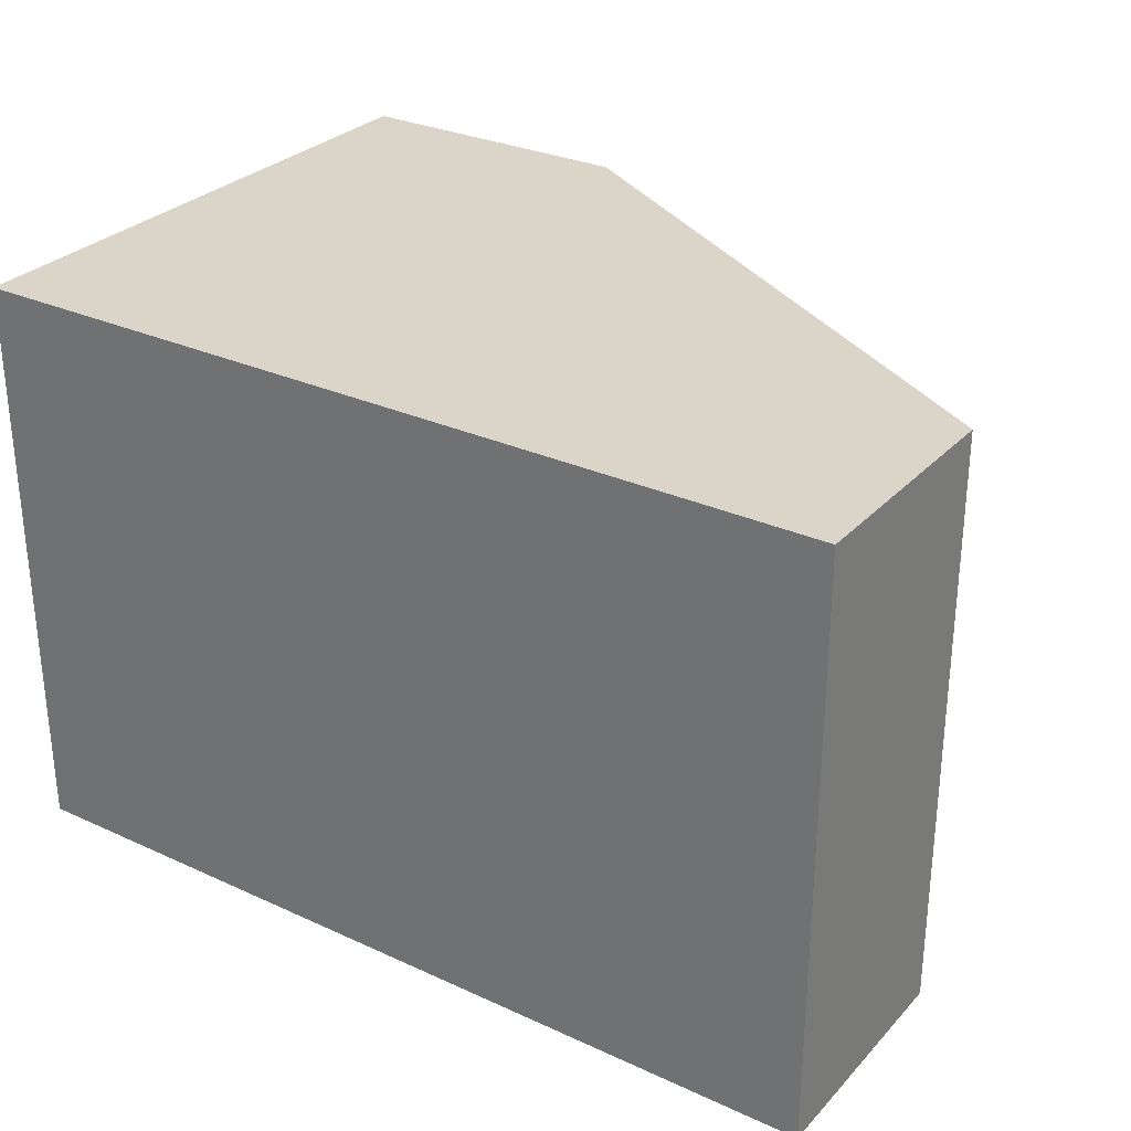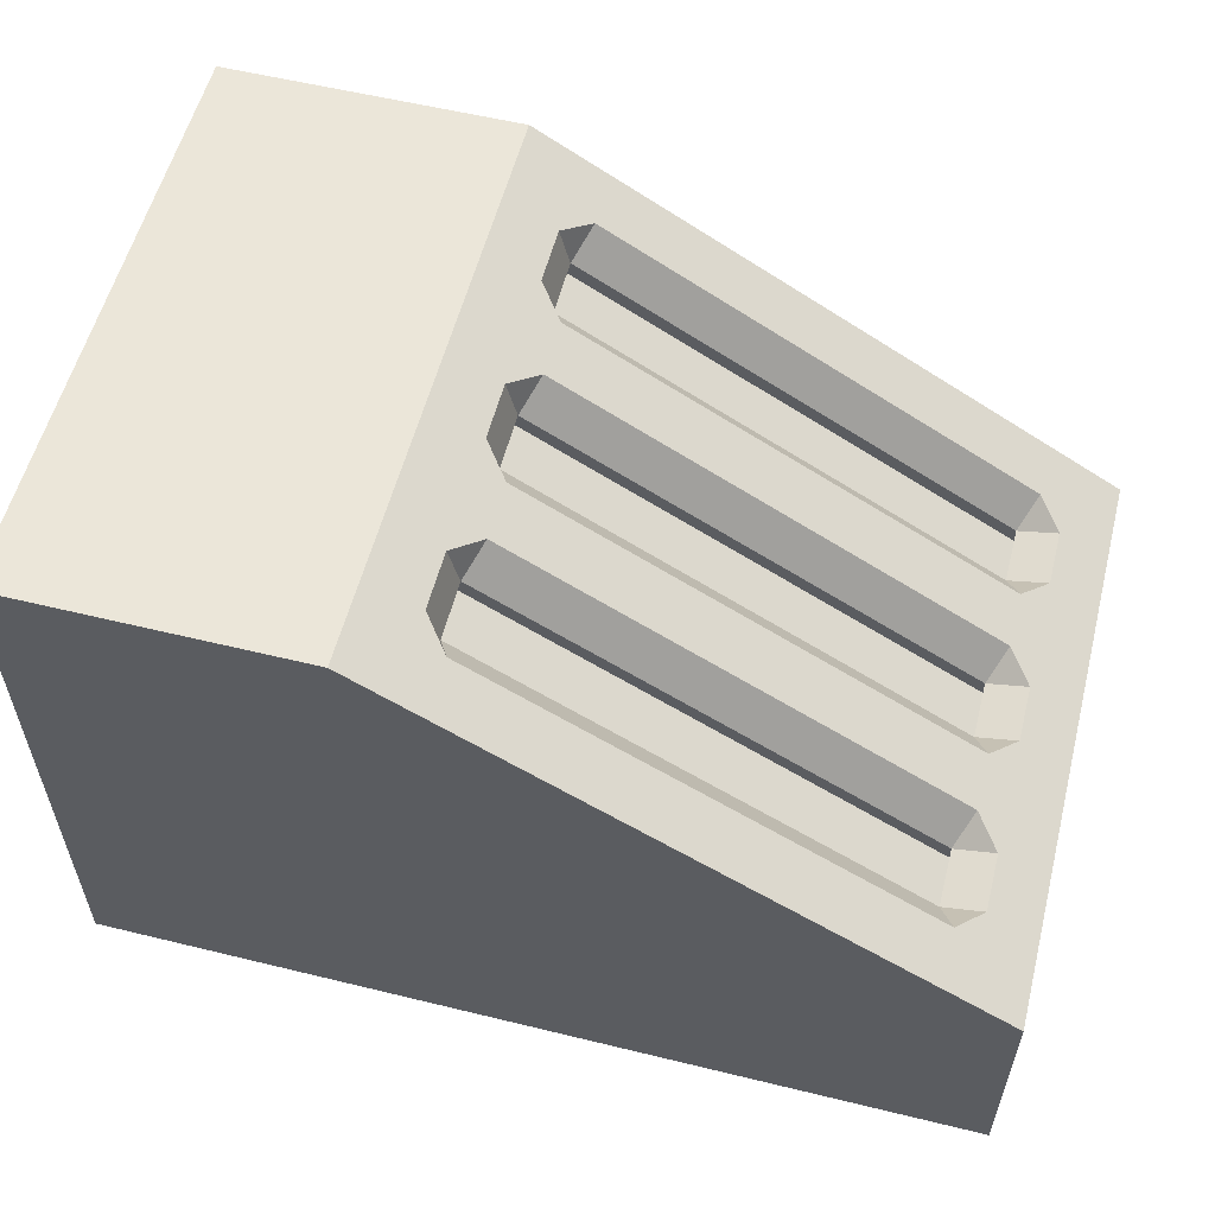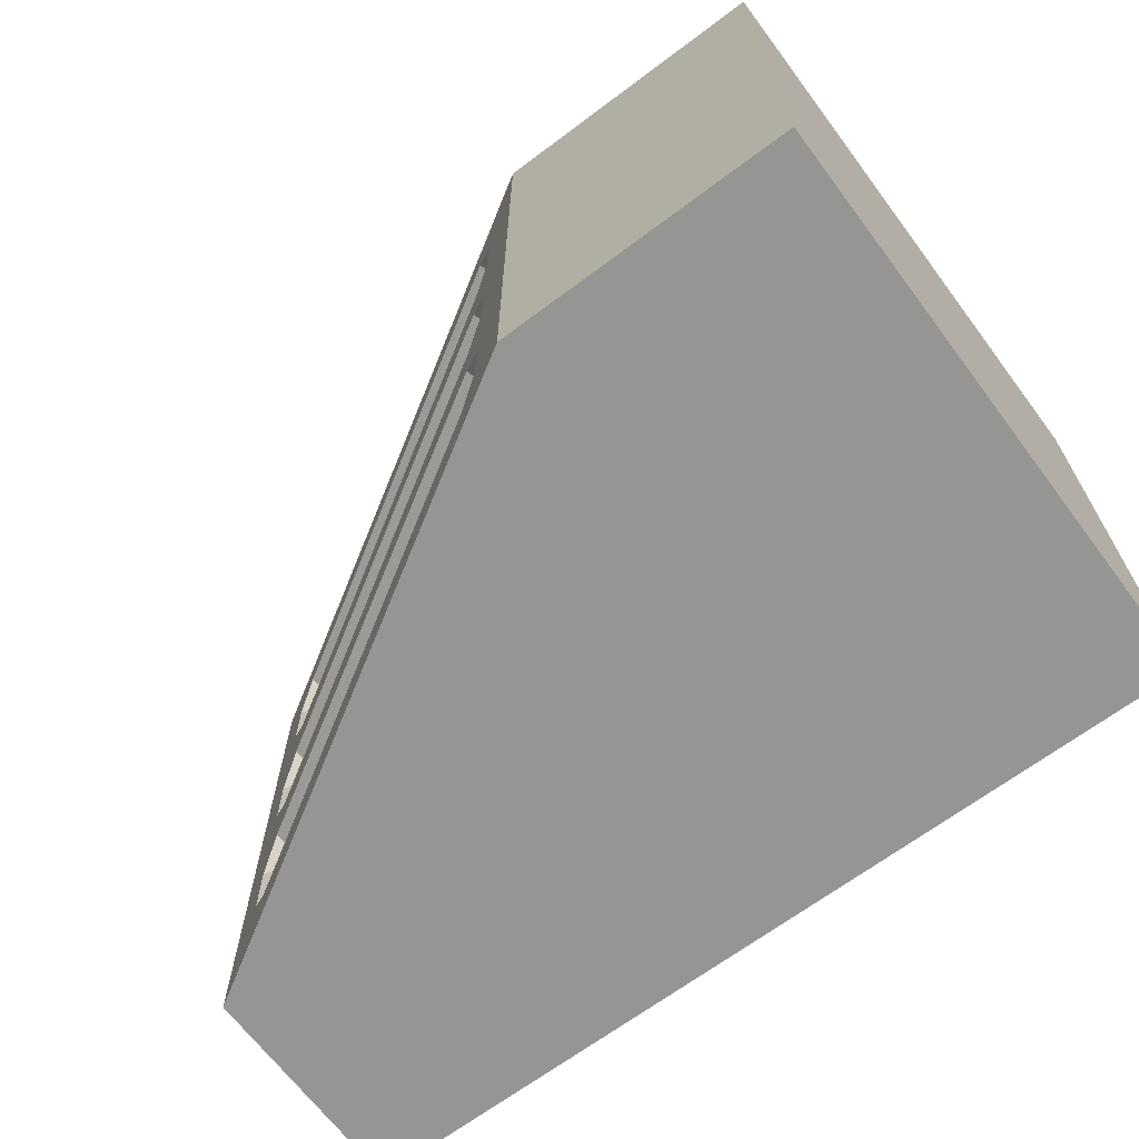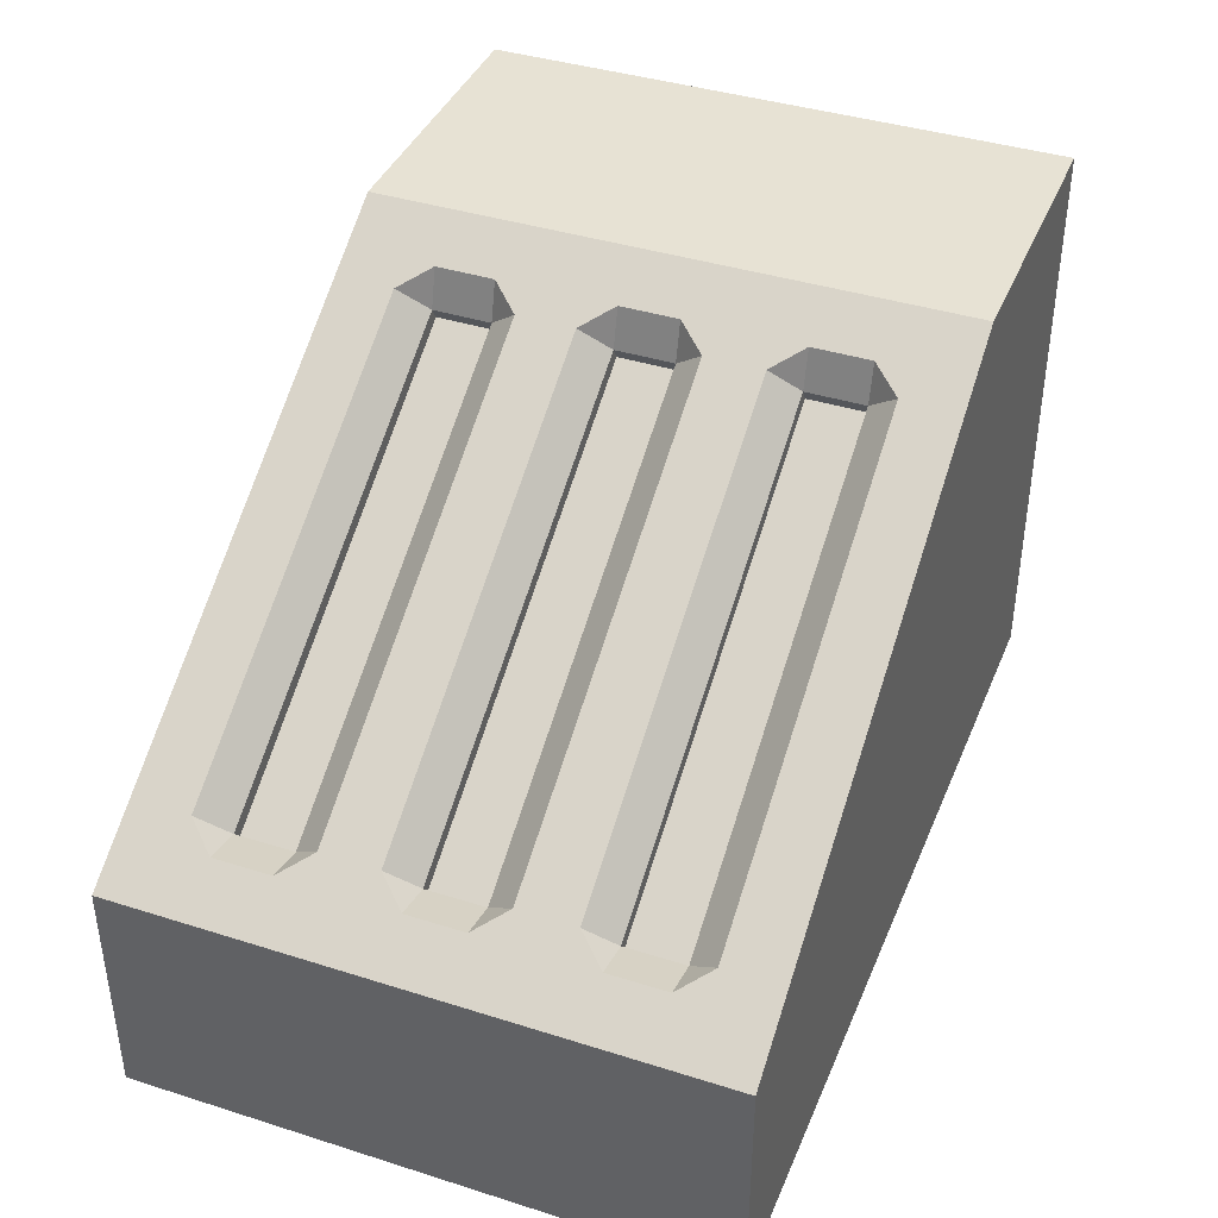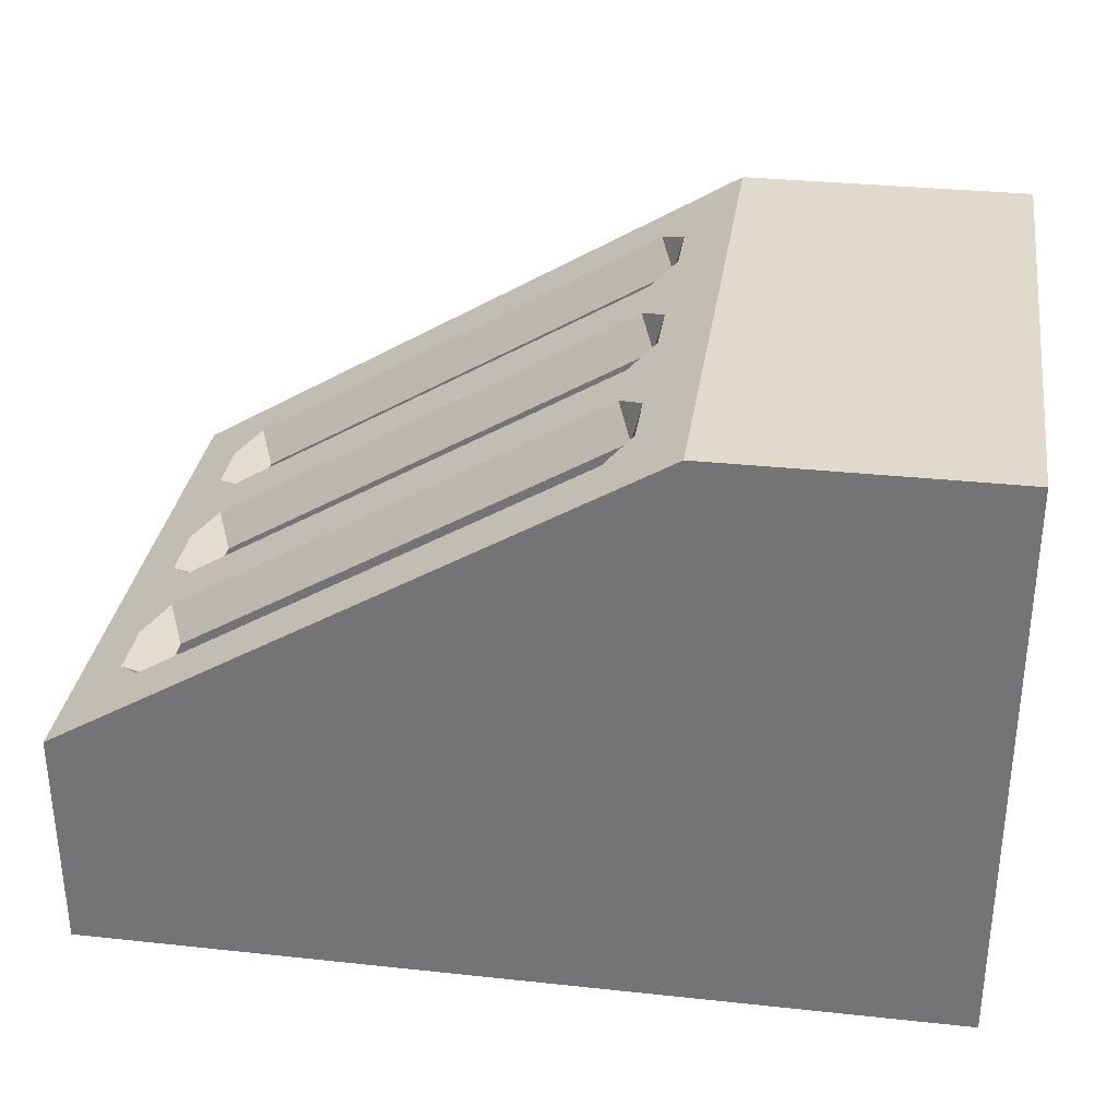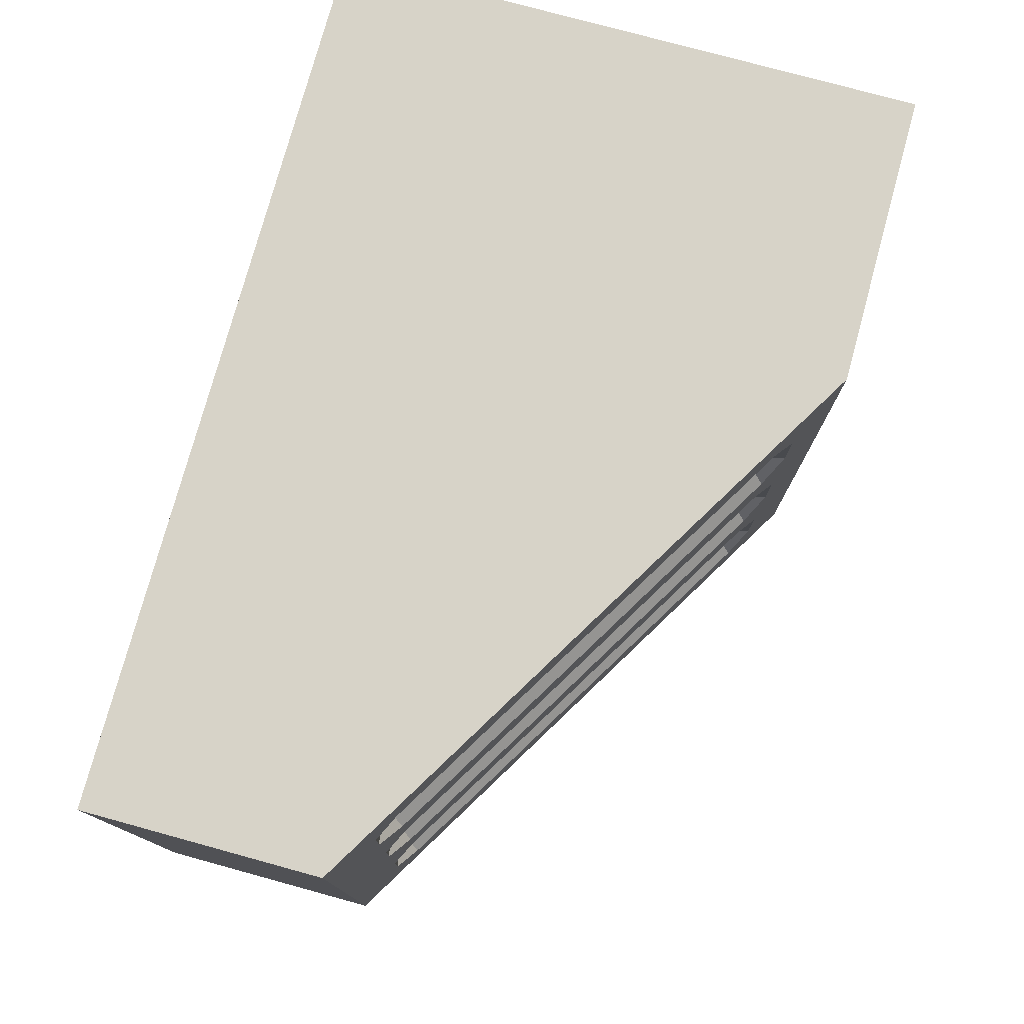
<metadata>
{"format":"obj","ext":"obj","renderer":"f3d","projection":"perspective","resolution":1024,"background":"white","views":[{"elev":29.4,"azim":34.0,"up":"+Z"},{"elev":56.7,"azim":14.3,"up":"+Y"},{"elev":-67.3,"azim":-143.1,"up":"+Z"},{"elev":40.0,"azim":111.3,"up":"+Y"},{"elev":32.4,"azim":-171.5,"up":"+Y"},{"elev":77.2,"azim":105.3,"up":"+Z"}]}
</metadata>
<code>
o object1
g object1
v 0.95 0.3434 -0.45
v 0.95 0.1 -0.45
v -0.35 0.1 -0.45
v -0.35 0.9 -0.45
v 0.0223 0.9 -0.45
v 0.95 0.1 0.45
v 0.95 0.3434 0.45
v -0.35 0.1 0.45
v -0.35 0.9 0.45
v 0.0223 0.9 0.45
f 3 4 5
f 1 3 5
f 1 2 3
f 1 7 2
f 7 6 2
f 10 9 8
f 8 6 7
f 10 8 7
f 1 5 7
f 5 10 7
f 10 5 9
f 5 4 9
f 9 4 8
f 4 3 8
f 3 2 6
f 3 6 8
o object2
g object2
v 0 0.7085 -0.35
v 0 0.7085 -0.25
v 0.7572 0.2541 -0.25
v 0.7572 0.2541 -0.35
v 0.1029 0.88 -0.25
v 0.1029 0.88 -0.35
v 0.08575 0.9486 -0.25
v 0.08575 0.9486 -0.35
v 0.1286 0.9228 -0.2
v 0.8714 0.4772 -0.2
v 0.8457 0.4343 -0.25
v 0.5 0.7 -0.2
v 0.9143 0.4514 -0.25
v 0.8457 0.4343 -0.35
v 0.9143 0.4514 -0.35
v 0.8601 0.4256 -0.25
v 0.8601 0.4256 -0.35
v 0.8714 0.4772 -0.4
v 0.1286 0.9228 -0.4
v 0.5 0.7 -0.4
v 0.5 0.7 -0.5
v -0 1 -0.5
v -0 1 0.5
v 0.5 0.7 0.5
v 0.5 0.7 0.4
v 0.1286 0.9228 0.4
v 0.08575 0.9486 0.35
v 0.08575 0.9486 0.25
v 0.1286 0.9228 0.2
v 0.5 0.7 0.2
v 0.5 0.7 0.1
v 0.1286 0.9228 0.1
v 0.08575 0.9486 0.05
v 0.08575 0.9486 -0.05
v 0.1286 0.9228 -0.1
v 0.5 0.7 -0.1
v 0.8714 0.4772 -0.1
v 0.9143 0.4514 -0.05
v 0.9143 0.4514 0.05
v 0.8714 0.4772 0.1
v 0.8714 0.4772 0.2
v 0.9143 0.4514 0.25
v 0.9143 0.4514 0.35
v 0.8714 0.4772 0.4
v 1 0.4 0.5
v 1 0.4 -0.5
v 0.8457 0.4343 0.05
v 0.1029 0.88 0.05
v 0.7572 0.2541 0.05
v 0 0.7085 0.05
v 0.8601 0.4256 0.05
v 0 0.7085 -0.05
v 0.7572 0.2541 -0.05
v 0.8457 0.4343 -0.05
v 0.1029 0.88 -0.05
v 0.8601 0.4256 -0.05
v 0.8457 0.4343 0.35
v 0.1029 0.88 0.35
v 0.7572 0.2541 0.35
v 0 0.7085 0.35
v 0.8601 0.4256 0.35
v 0 0.7085 0.25
v 0.7572 0.2541 0.25
v 0.8457 0.4343 0.25
v 0.1029 0.88 0.25
v 0.8601 0.4256 0.25
v -0.5 1 -0.5
v -0.5 1 0.5
v -0.5 0 0.5
v -0.5 0 -0.5
v 1 -0 0.5
v 1 -0 -0.5
f 11 12 13
f 11 13 14
f 15 12 16
f 12 11 16
f 17 15 16
f 17 16 18
f 19 15 17
f 22 20 21
f 21 15 22
f 15 19 22
f 23 21 20
f 21 23 25
f 21 25 24
f 21 24 27
f 21 27 26
f 28 24 25
f 24 28 30
f 30 29 16
f 24 30 16
f 46 22 19
f 44 19 17
f 17 18 32
f 29 31 32
f 56 31 28
f 48 49 56
f 49 52 55
f 53 54 55
f 54 35 34
f 33 34 36
f 33 38 43
f 38 42 43
f 39 40 42
f 41 40 51
f 50 41 51
f 40 41 42
f 38 39 42
f 33 37 38
f 33 36 37
f 34 35 36
f 54 34 55
f 52 53 55
f 49 51 52
f 49 50 51
f 23 47 48
f 23 20 47
f 56 23 48
f 49 55 56
f 56 25 23
f 56 28 25
f 31 30 28
f 29 30 31
f 18 29 32
f 33 43 44
f 44 32 33
f 44 17 32
f 44 45 19
f 20 46 47
f 20 22 46
f 45 46 19
f 41 50 57
f 57 58 41
f 58 42 41
f 60 58 57
f 59 57 61
f 59 60 57
f 62 60 59
f 62 59 63
f 64 65 62
f 64 63 66
f 64 62 63
f 66 63 61
f 63 59 61
f 57 64 66
f 57 66 61
f 58 60 65
f 60 62 65
f 49 57 50
f 57 49 48
f 57 48 64
f 47 64 48
f 64 47 46
f 46 45 65
f 64 46 65
f 44 65 45
f 43 58 65
f 43 65 44
f 42 58 43
f 68 36 35
f 35 54 67
f 67 68 35
f 70 68 67
f 69 67 71
f 69 70 67
f 72 70 69
f 72 69 73
f 74 75 72
f 74 73 76
f 74 72 73
f 76 73 71
f 73 69 71
f 67 74 76
f 67 76 71
f 68 70 75
f 70 72 75
f 53 67 54
f 67 53 52
f 67 52 74
f 51 74 52
f 74 51 40
f 40 39 75
f 74 40 75
f 38 75 39
f 37 68 75
f 37 75 38
f 36 68 37
f 77 78 33
f 77 33 32
f 80 79 78
f 80 78 77
f 82 81 80
f 81 79 80
f 31 56 82
f 31 82 80
f 80 77 31
f 77 32 31
f 81 82 55
f 82 56 55
f 81 55 34
f 34 78 79
f 34 33 78
f 79 81 34
f 18 16 29
f 24 16 11
f 24 14 27
f 24 11 14
f 27 14 26
f 14 13 26
f 12 15 21
f 13 21 26
f 13 12 21

</code>
